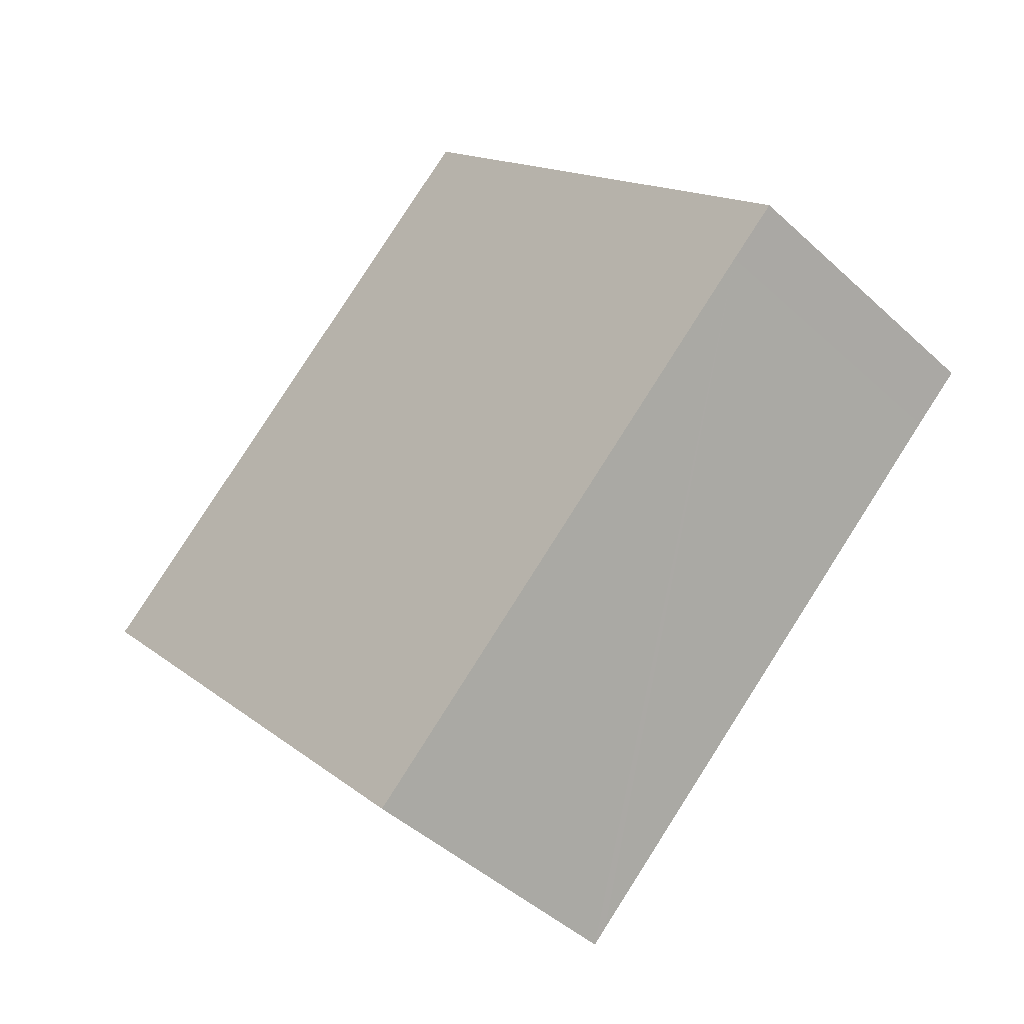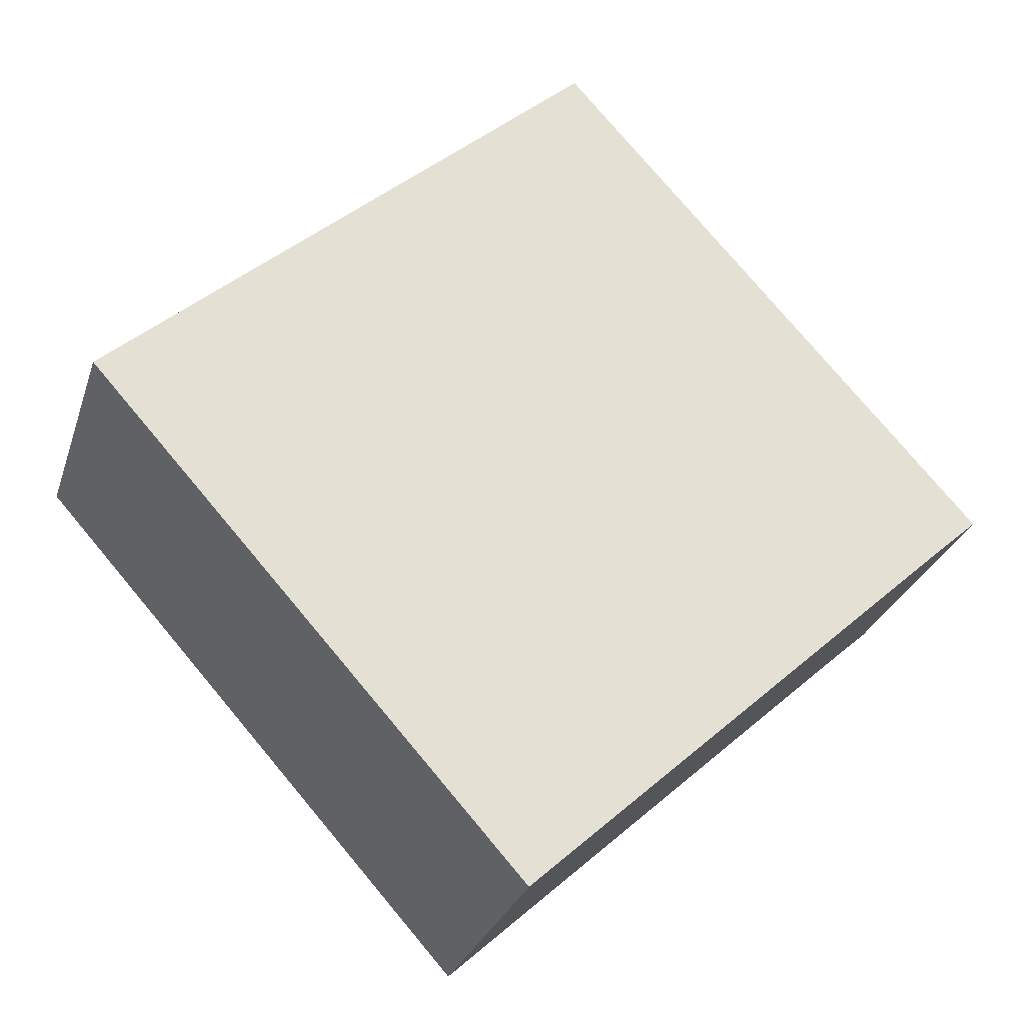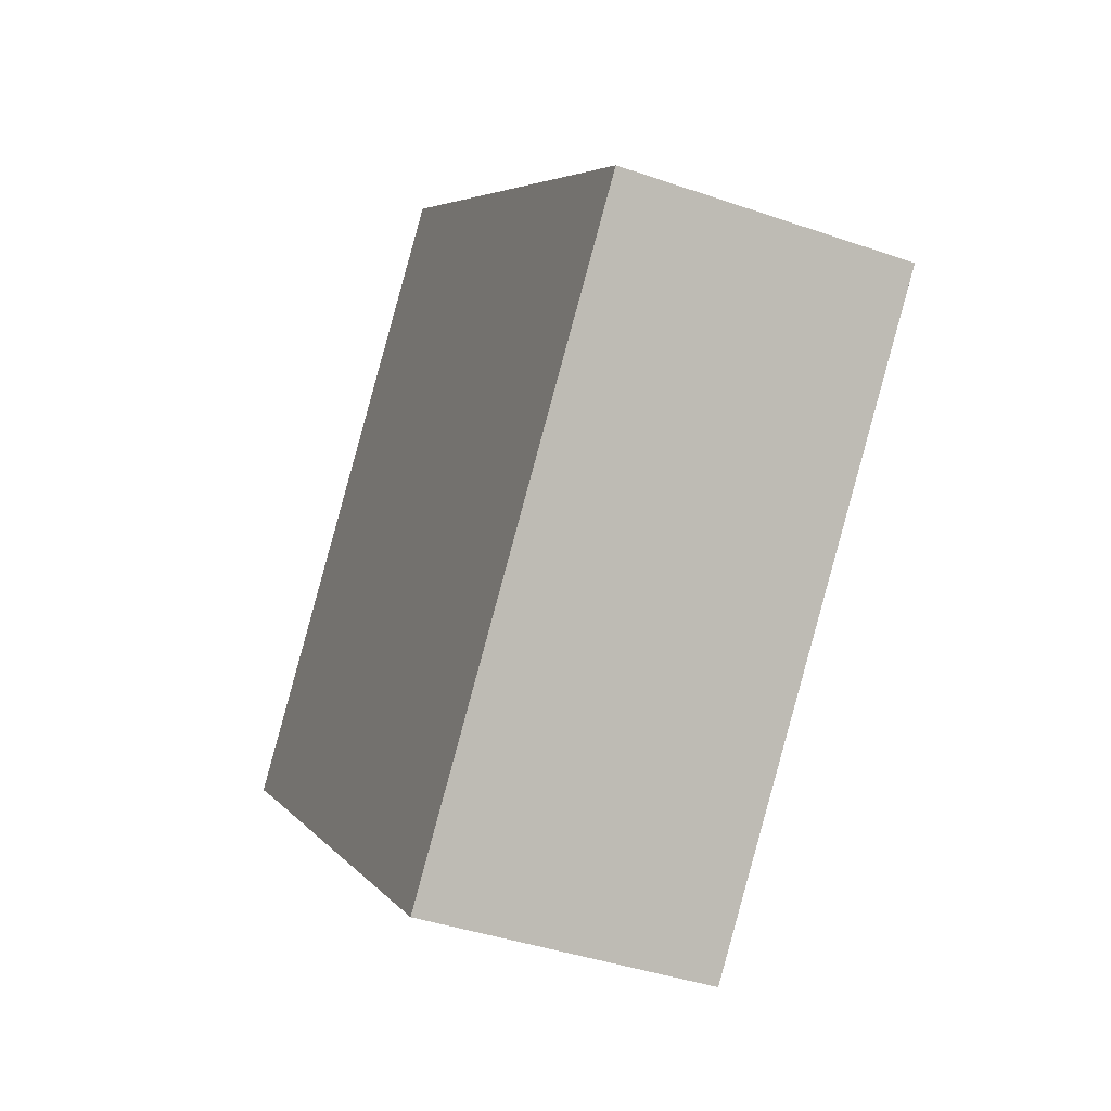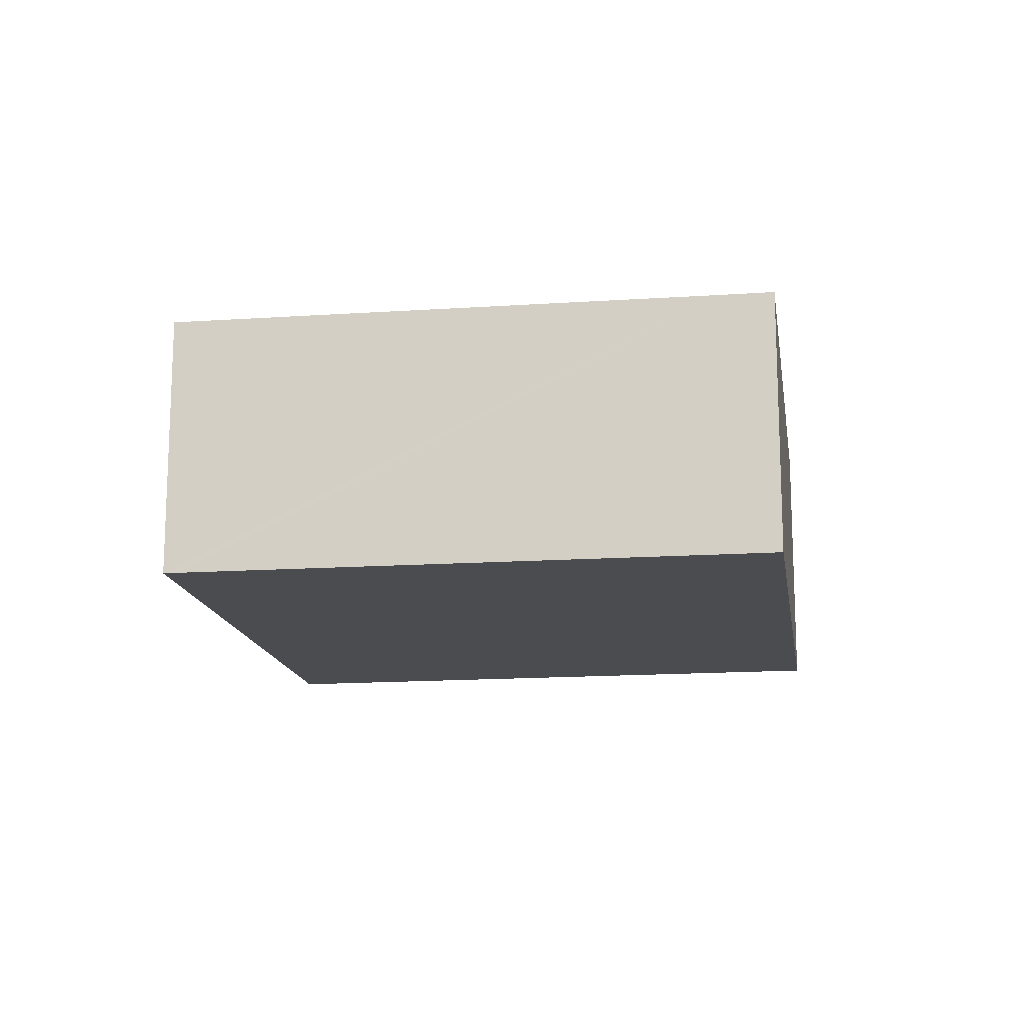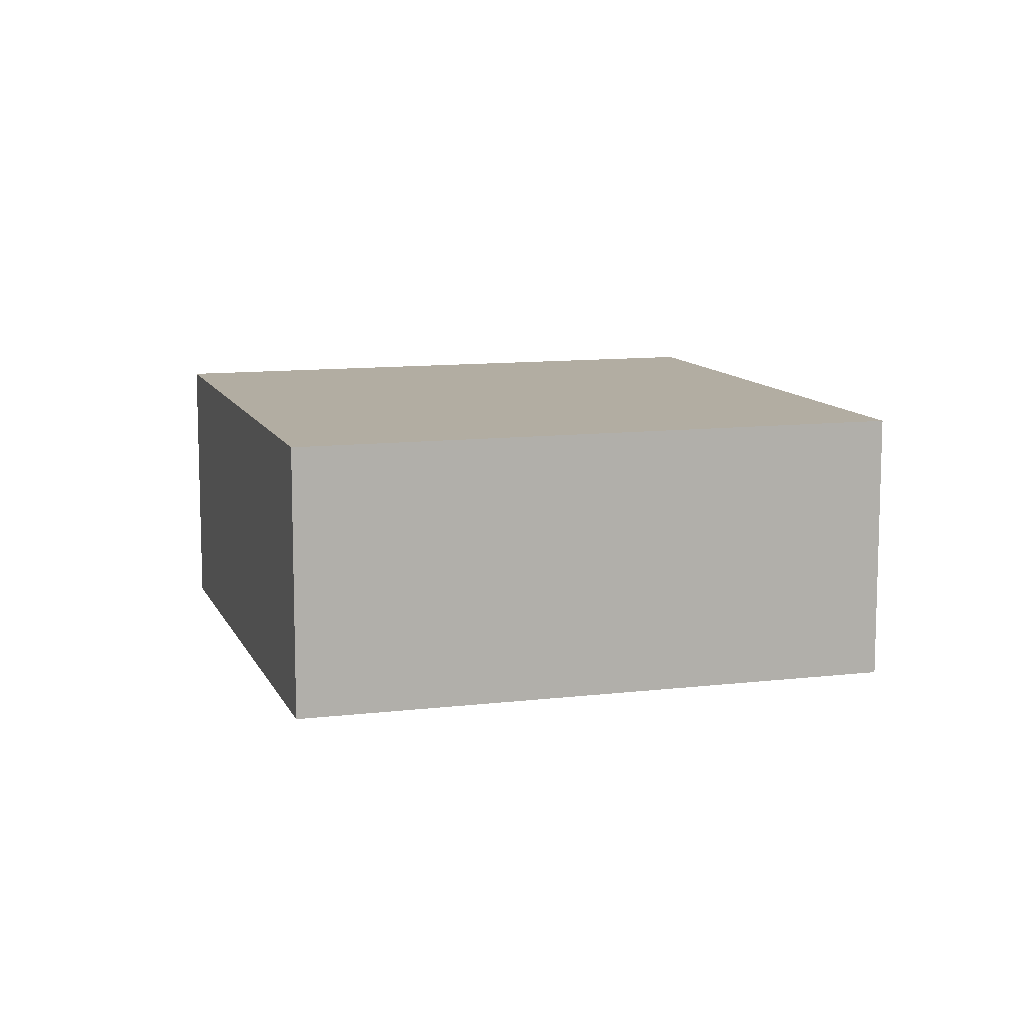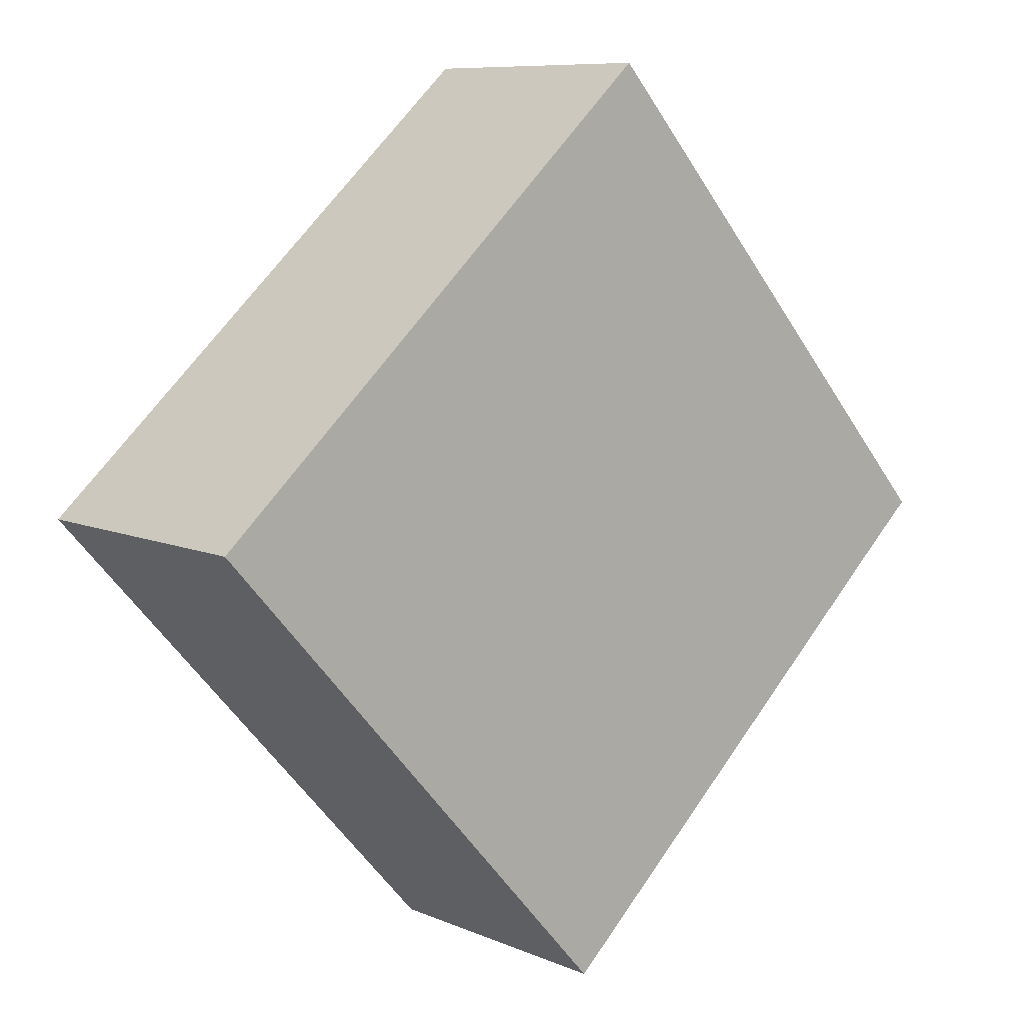
<metadata>
{"format":"obj","ext":"obj","renderer":"f3d","projection":"perspective","resolution":1024,"background":"white","views":[{"elev":-45.1,"azim":-136.8,"up":"+Z"},{"elev":-27.8,"azim":163.7,"up":"+Z"},{"elev":-40.2,"azim":66.8,"up":"+Z"},{"elev":-15.2,"azim":-129.5,"up":"+Y"},{"elev":10.6,"azim":25.2,"up":"+Y"},{"elev":8.7,"azim":139.0,"up":"+Z"}]}
</metadata>
<code>
v  4.156 2.747 4.632
v  0.433 2.747 -0.389
v  0 2.747 1.682e-16
v  4.559 2.747 -4.165
v  8.88 2.747 0.393
v  4.686 2.747 -4.281
v  4.686 2.621e-16 -4.281
v  4.559 2.55e-16 -4.165
v  0.433 2.382e-17 -0.389
v  0 0 0
v  4.156 -2.836e-16 4.632
v  8.88 -2.406e-17 0.393
g defaultobject
f 1 2 3
f 2 1 4
f 4 1 5
f 4 5 6
f 7 4 6
f 4 7 2
f 2 7 8
f 2 8 9
f 2 9 3
f 3 9 10
f 10 1 3
f 1 10 11
f 11 5 1
f 5 11 12
f 12 6 5
f 6 12 7
f 10 12 11
f 12 10 9
f 12 9 8
f 12 8 7

</code>
